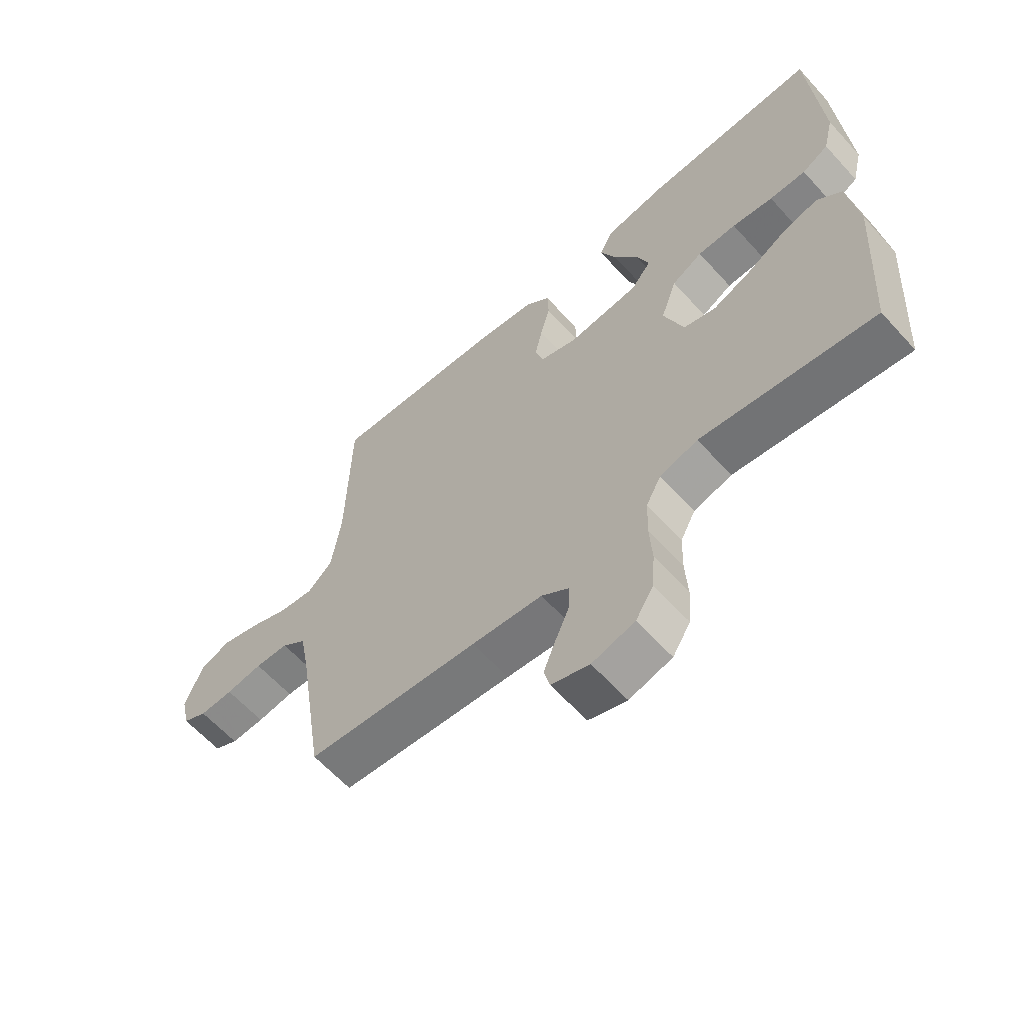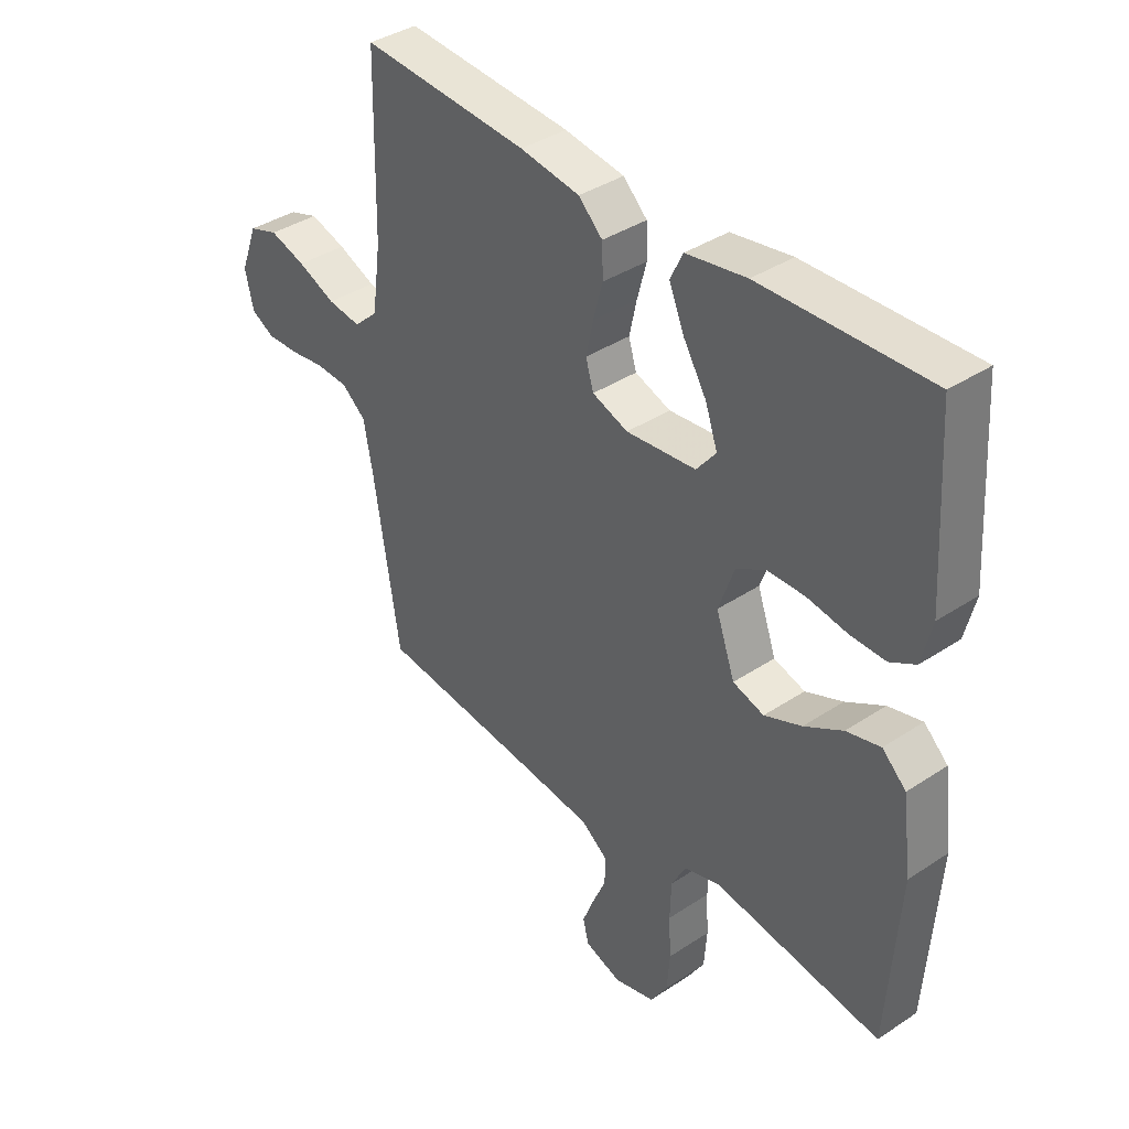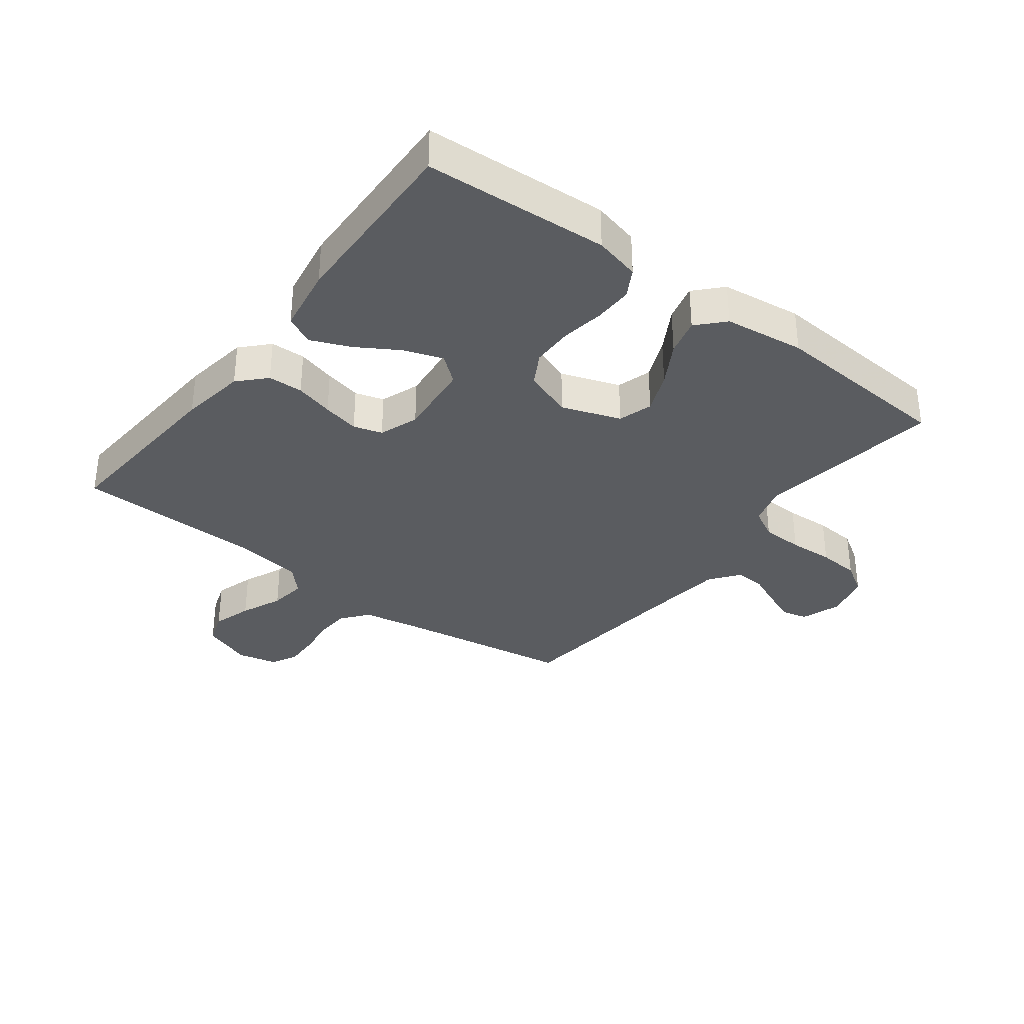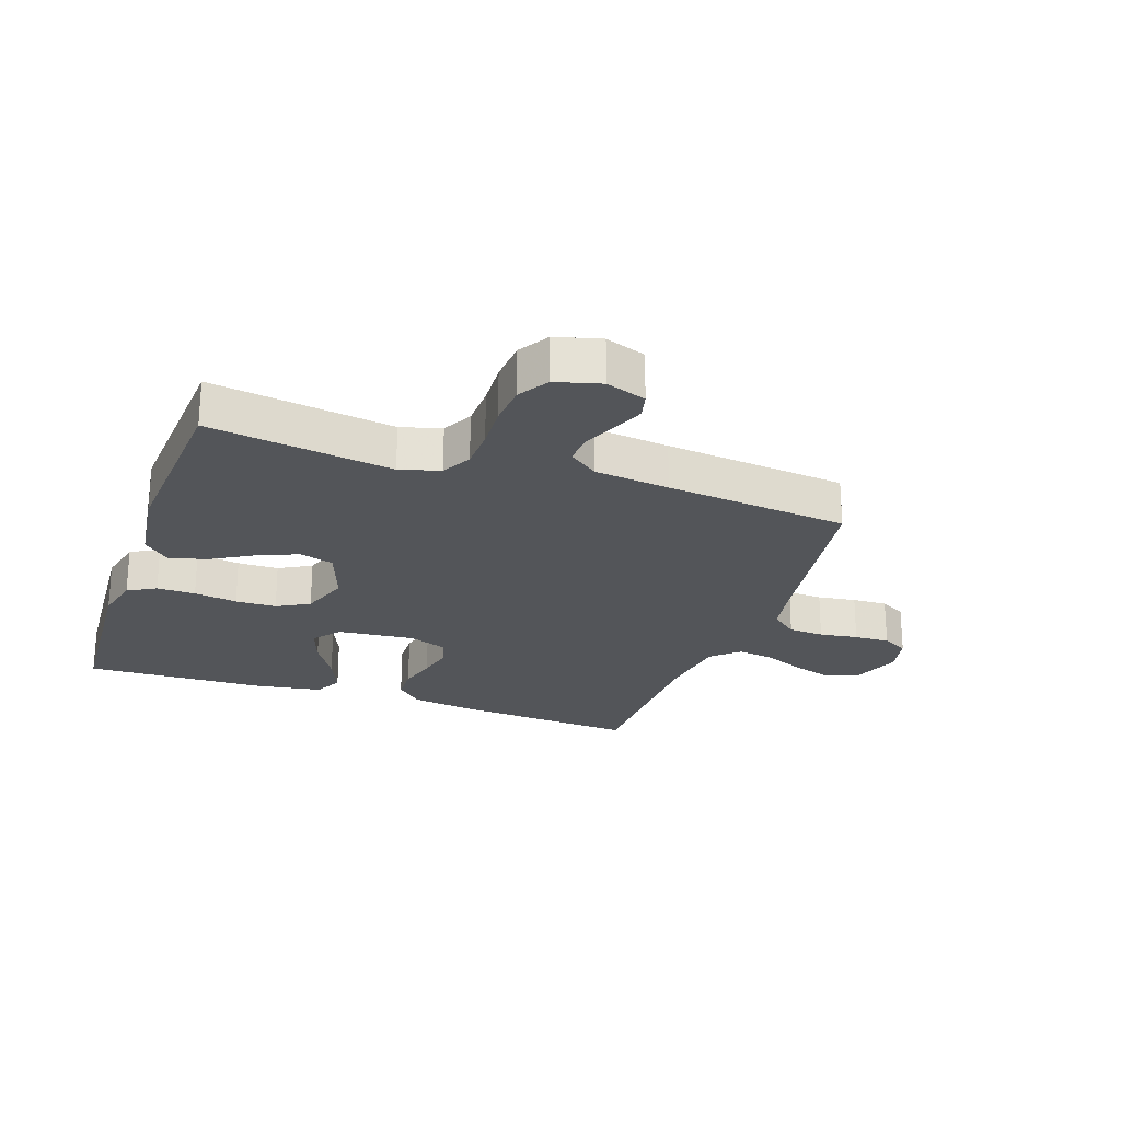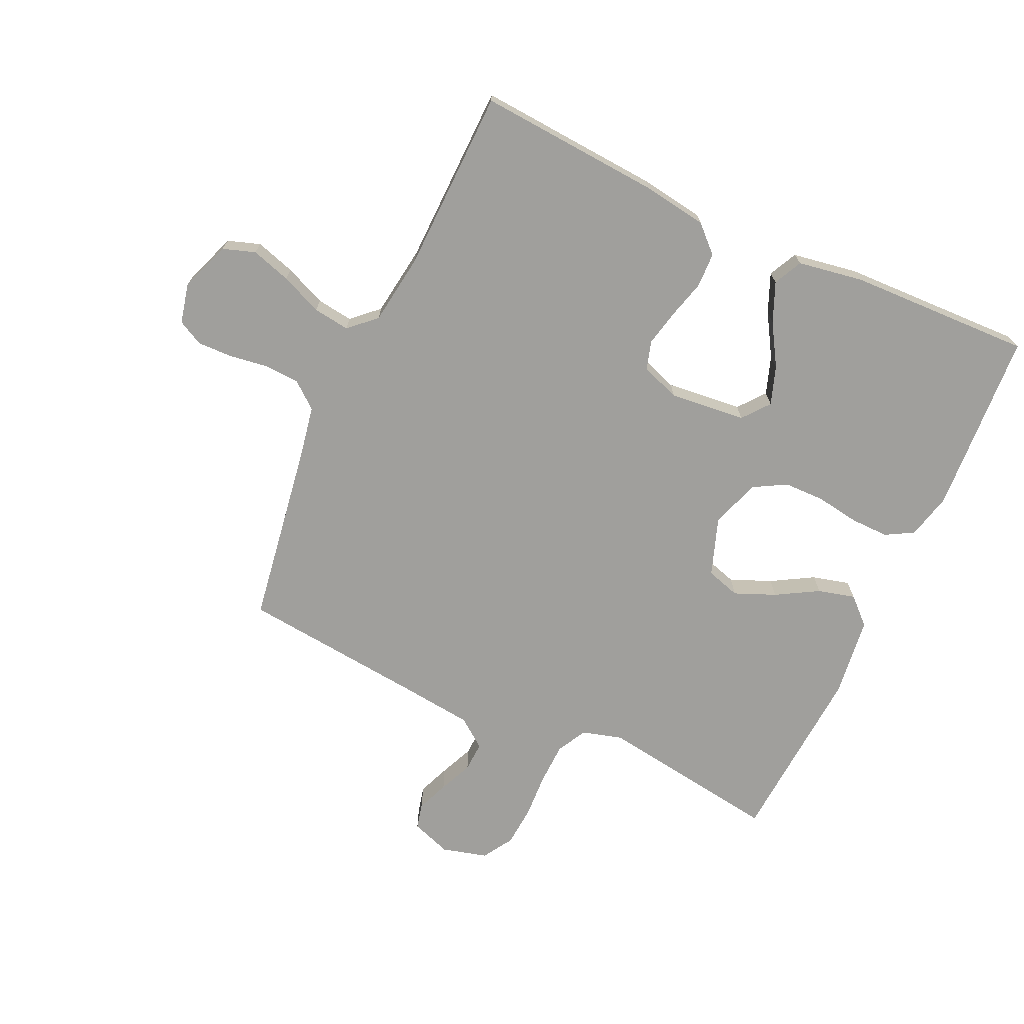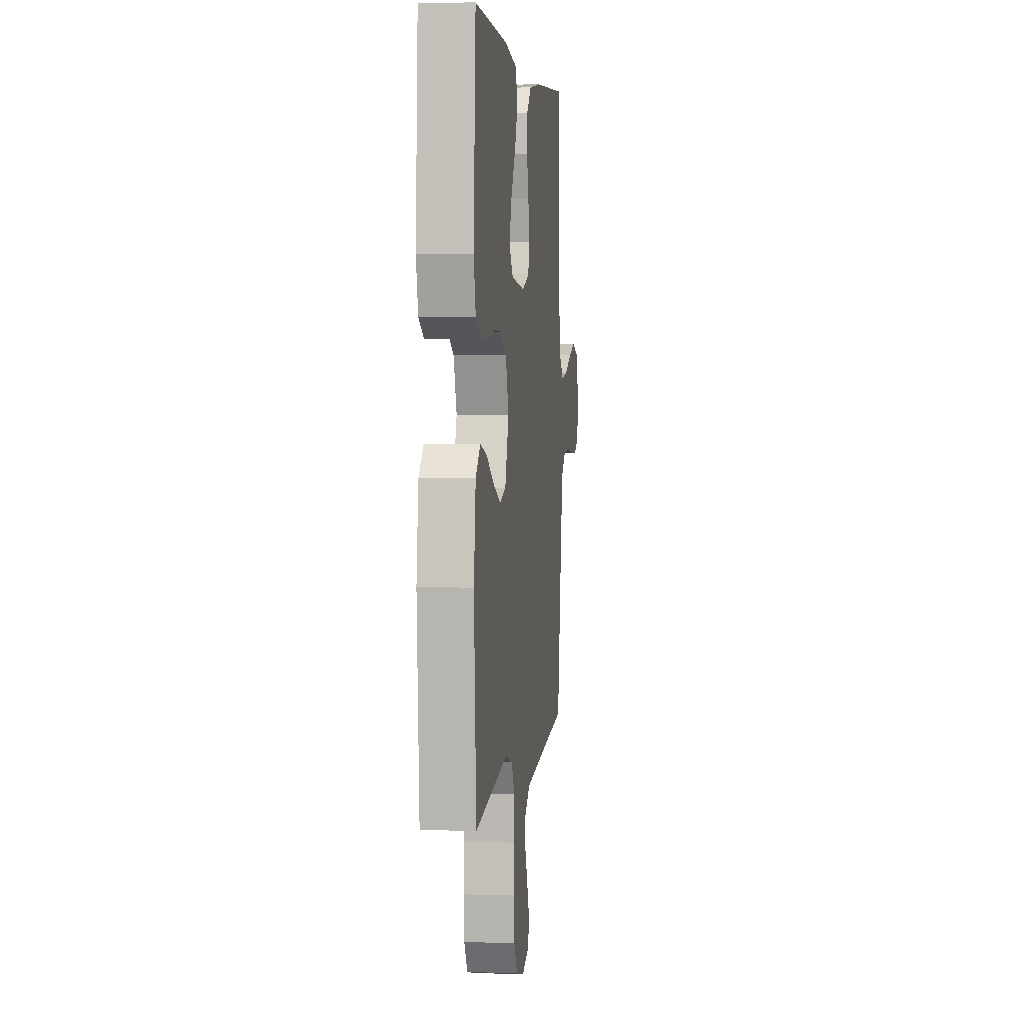
<metadata>
{"format":"obj","ext":"obj","renderer":"f3d","projection":"perspective","resolution":1024,"background":"white","views":[{"elev":-62.2,"azim":42.1,"up":"+Z"},{"elev":38.4,"azim":50.1,"up":"+Z"},{"elev":-34.1,"azim":52.7,"up":"+Y"},{"elev":-24.0,"azim":160.8,"up":"+Y"},{"elev":-71.2,"azim":-24.8,"up":"+Y"},{"elev":3.6,"azim":96.8,"up":"+Z"}]}
</metadata>
<code>
v -0.5 0.07 -0.5
v -0.547 0.07 -0.2
v -0.563 0.07 -0.115
v -0.606 0.07 -0.08
v -0.664 0.07 -0.077
v -0.727 0.07 -0.086
v -0.785 0.07 -0.088
v -0.827 0.07 -0.066
v -0.842 0.07 0
v -0.811 0.07 0.082
v -0.758 0.07 0.1
v -0.693 0.07 0.08
v -0.625 0.07 0.051
v -0.565 0.07 0.043
v -0.522 0.07 0.083
v -0.506 0.07 0.2
v -0.5 0.07 0.5
v -0.2 0.07 0.479
v -0.093 0.07 0.463
v -0.05 0.07 0.422
v -0.048 0.07 0.365
v -0.065 0.07 0.302
v -0.078 0.07 0.242
v -0.064 0.07 0.195
v 0 0.07 0.172
v 0.125 0.07 0.185
v 0.16 0.07 0.229
v 0.138 0.07 0.292
v 0.096 0.07 0.361
v 0.069 0.07 0.425
v 0.092 0.07 0.472
v 0.2 0.07 0.49
v 0.5 0.07 0.5
v 0.519 0.07 0.2
v 0.501 0.07 0.125
v 0.455 0.07 0.099
v 0.392 0.07 0.1
v 0.321 0.07 0.111
v 0.254 0.07 0.11
v 0.201 0.07 0.08
v 0.173 0.07 0
v 0.207 0.07 -0.096
v 0.263 0.07 -0.113
v 0.33 0.07 -0.085
v 0.399 0.07 -0.045
v 0.46 0.07 -0.029
v 0.503 0.07 -0.069
v 0.52 0.07 -0.2
v 0.5 0.07 -0.5
v 0.2 0.07 -0.456
v 0.134 0.07 -0.475
v 0.108 0.07 -0.524
v 0.106 0.07 -0.592
v 0.11 0.07 -0.665
v 0.105 0.07 -0.733
v 0.074 0.07 -0.783
v 0 0.07 -0.803
v -0.066 0.07 -0.78
v -0.076 0.07 -0.738
v -0.055 0.07 -0.685
v -0.031 0.07 -0.63
v -0.029 0.07 -0.581
v -0.077 0.07 -0.545
v -0.2 0.07 -0.531
v -0.5 0 -0.5
v -0.547 0 -0.2
v -0.563 0 -0.115
v -0.606 0 -0.08
v -0.664 0 -0.077
v -0.727 0 -0.086
v -0.785 0 -0.088
v -0.827 0 -0.066
v -0.842 0 0
v -0.811 0 0.082
v -0.758 0 0.1
v -0.693 0 0.08
v -0.625 0 0.051
v -0.565 0 0.043
v -0.522 0 0.083
v -0.506 0 0.2
v -0.5 0 0.5
v -0.2 0 0.479
v -0.093 0 0.463
v -0.05 0 0.422
v -0.048 0 0.365
v -0.065 0 0.302
v -0.078 0 0.242
v -0.064 0 0.195
v 0 0 0.172
v 0.125 0 0.185
v 0.16 0 0.229
v 0.138 0 0.292
v 0.096 0 0.361
v 0.069 0 0.425
v 0.092 0 0.472
v 0.2 0 0.49
v 0.5 0 0.5
v 0.519 0 0.2
v 0.501 0 0.125
v 0.455 0 0.099
v 0.392 0 0.1
v 0.321 0 0.111
v 0.254 0 0.11
v 0.201 0 0.08
v 0.173 0 0
v 0.207 0 -0.096
v 0.263 0 -0.113
v 0.33 0 -0.085
v 0.399 0 -0.045
v 0.46 0 -0.029
v 0.503 0 -0.069
v 0.52 0 -0.2
v 0.5 0 -0.5
v 0.2 0 -0.456
v 0.134 0 -0.475
v 0.108 0 -0.524
v 0.106 0 -0.592
v 0.11 0 -0.665
v 0.105 0 -0.733
v 0.074 0 -0.783
v 0 0 -0.803
v -0.066 0 -0.78
v -0.076 0 -0.738
v -0.055 0 -0.685
v -0.031 0 -0.63
v -0.029 0 -0.581
v -0.077 0 -0.545
v -0.2 0 -0.531
f 58 59 60 61
f 56 57 58 61
f 56 61 62
f 53 54 55 56
f 52 53 56 62
f 51 52 62 63
f 47 48 49 50
f 47 50 51
f 44 45 46 47
f 43 44 47 51
f 42 43 51 63
f 35 36 37 38
f 35 38 39
f 34 35 39
f 33 34 39
f 32 33 39 40
f 28 29 30 31
f 27 28 31 32
f 19 20 21 22
f 19 22 23
f 16 17 18 19
f 15 16 19 23
f 14 15 23 24
f 10 11 12 13
f 8 9 10 13
f 8 13 14
f 5 6 7 8
f 4 5 8 14
f 3 4 14 24
f 64 1 2
f 41 42 63 64
f 27 32 40 41
f 26 27 41 64
f 25 26 64 2
f 2 3 24 25
f 125 124 123 122
f 125 122 121 120
f 126 125 120
f 120 119 118 117
f 126 120 117 116
f 127 126 116 115
f 114 113 112 111
f 115 114 111
f 111 110 109 108
f 115 111 108 107
f 127 115 107 106
f 102 101 100 99
f 103 102 99
f 103 99 98
f 103 98 97
f 104 103 97 96
f 95 94 93 92
f 96 95 92 91
f 86 85 84 83
f 87 86 83
f 83 82 81 80
f 87 83 80 79
f 88 87 79 78
f 77 76 75 74
f 77 74 73 72
f 78 77 72
f 72 71 70 69
f 78 72 69 68
f 88 78 68 67
f 66 65 128
f 128 127 106 105
f 105 104 96 91
f 128 105 91 90
f 66 128 90 89
f 89 88 67 66
f 1 65 66 2
f 2 66 67 3
f 3 67 68 4
f 4 68 69 5
f 5 69 70 6
f 6 70 71 7
f 7 71 72 8
f 8 72 73 9
f 9 73 74 10
f 10 74 75 11
f 11 75 76 12
f 12 76 77 13
f 13 77 78 14
f 14 78 79 15
f 15 79 80 16
f 16 80 81 17
f 17 81 82 18
f 18 82 83 19
f 19 83 84 20
f 20 84 85 21
f 21 85 86 22
f 22 86 87 23
f 23 87 88 24
f 24 88 89 25
f 25 89 90 26
f 26 90 91 27
f 27 91 92 28
f 28 92 93 29
f 29 93 94 30
f 30 94 95 31
f 31 95 96 32
f 32 96 97 33
f 33 97 98 34
f 34 98 99 35
f 35 99 100 36
f 36 100 101 37
f 37 101 102 38
f 38 102 103 39
f 39 103 104 40
f 40 104 105 41
f 41 105 106 42
f 42 106 107 43
f 43 107 108 44
f 44 108 109 45
f 45 109 110 46
f 46 110 111 47
f 47 111 112 48
f 48 112 113 49
f 49 113 114 50
f 50 114 115 51
f 51 115 116 52
f 52 116 117 53
f 53 117 118 54
f 54 118 119 55
f 55 119 120 56
f 56 120 121 57
f 57 121 122 58
f 58 122 123 59
f 59 123 124 60
f 60 124 125 61
f 61 125 126 62
f 62 126 127 63
f 63 127 128 64
f 64 128 65 1

</code>
